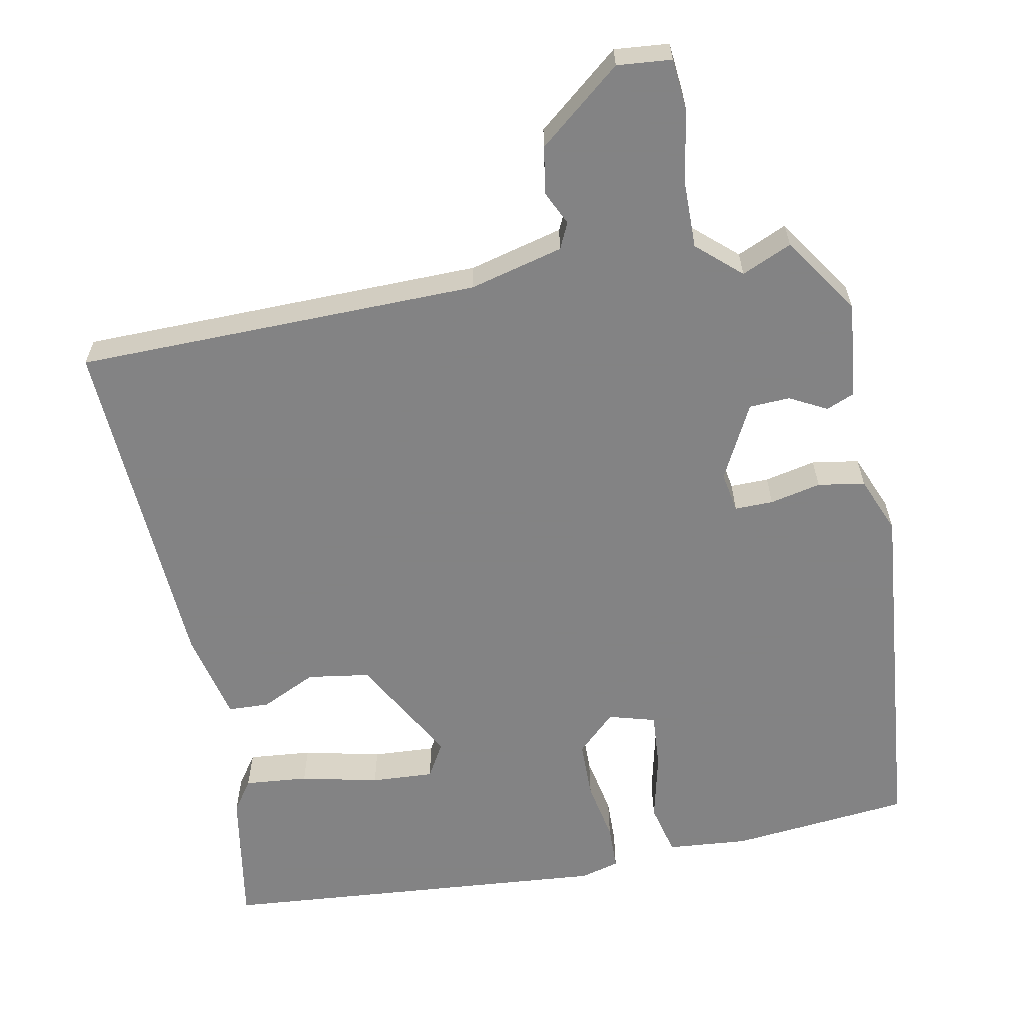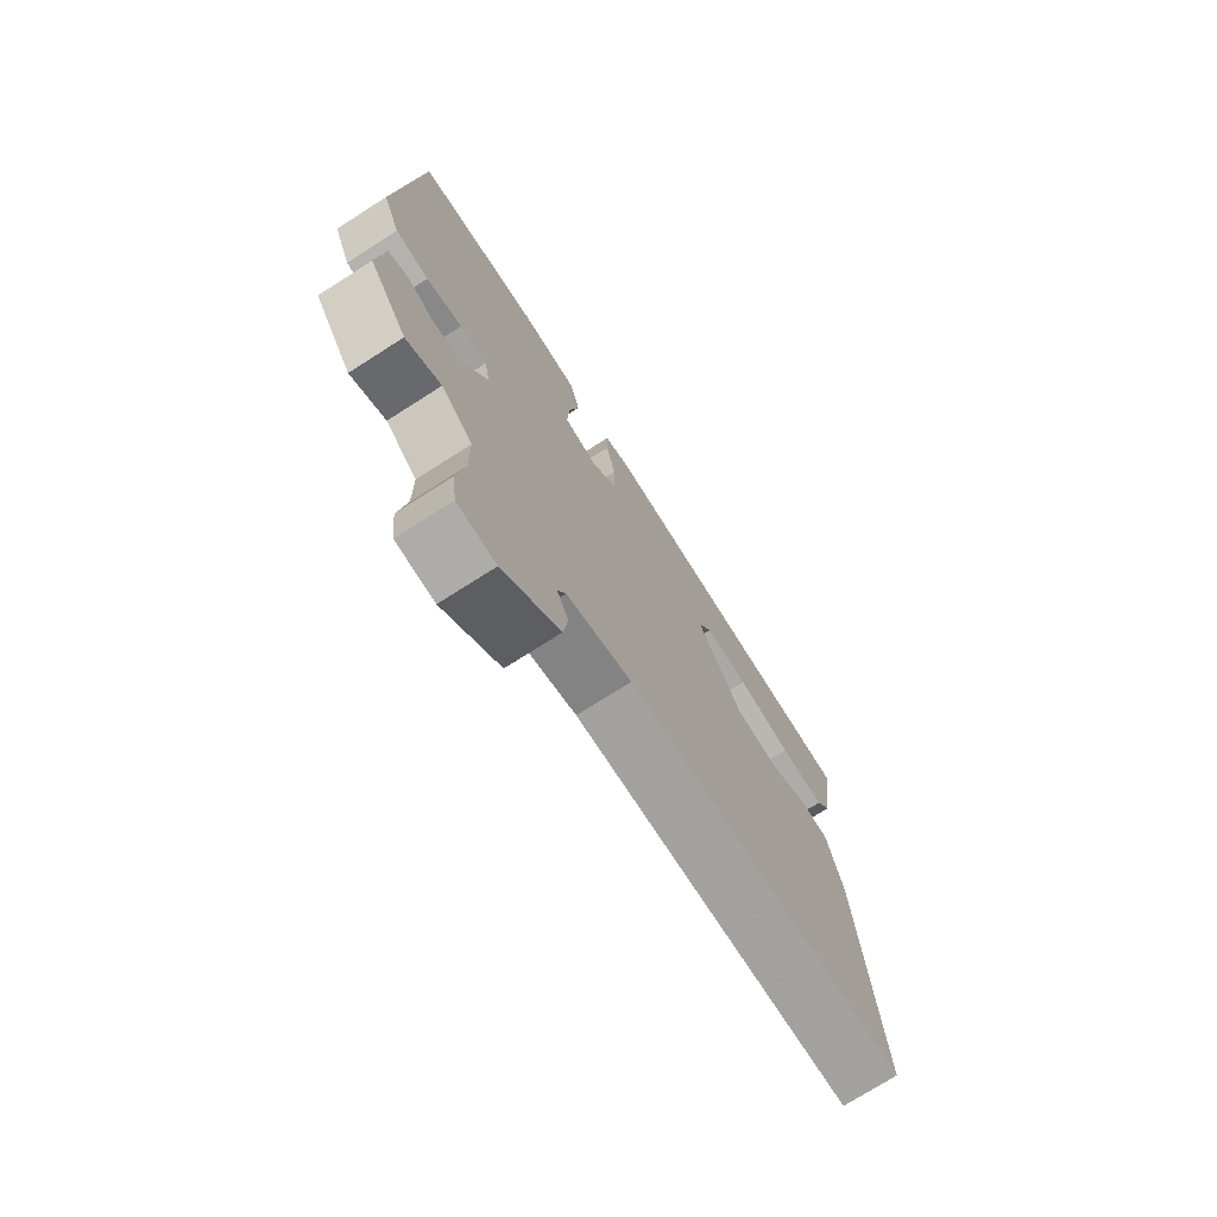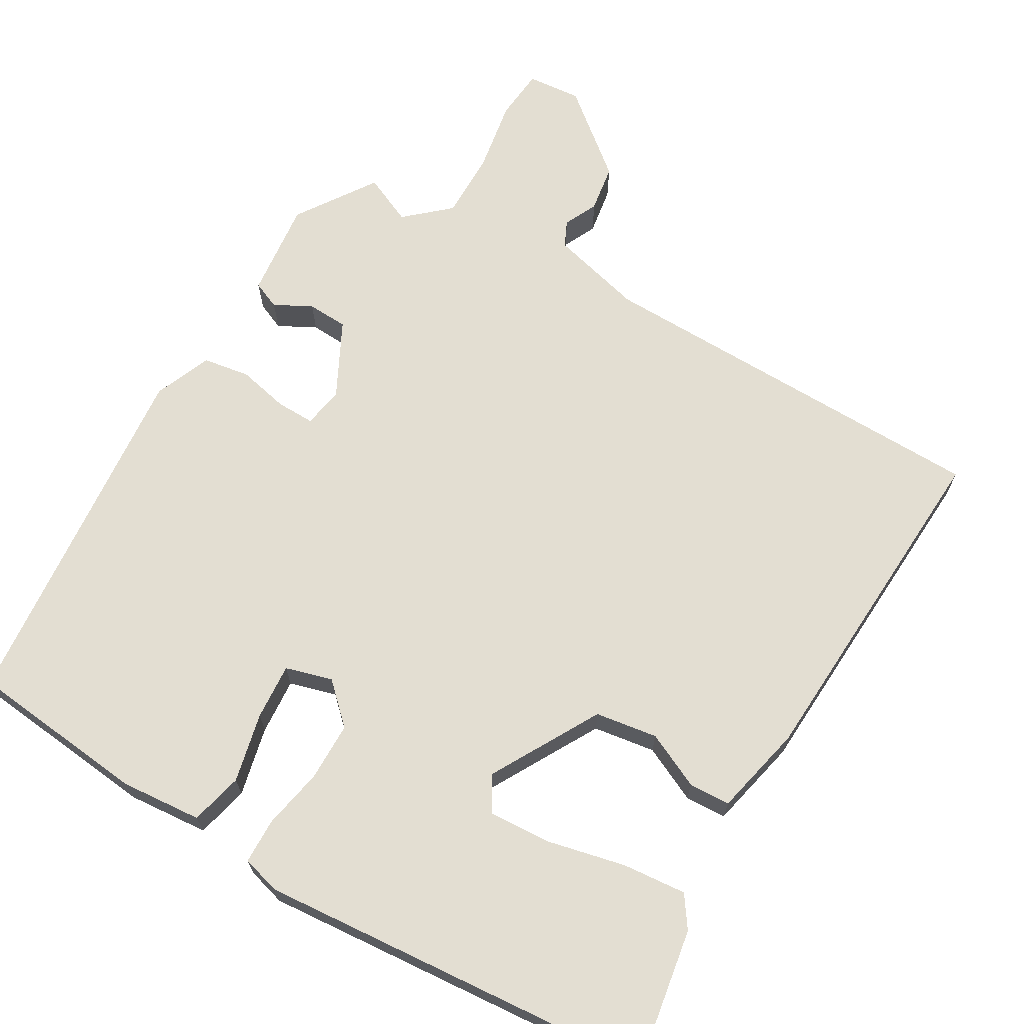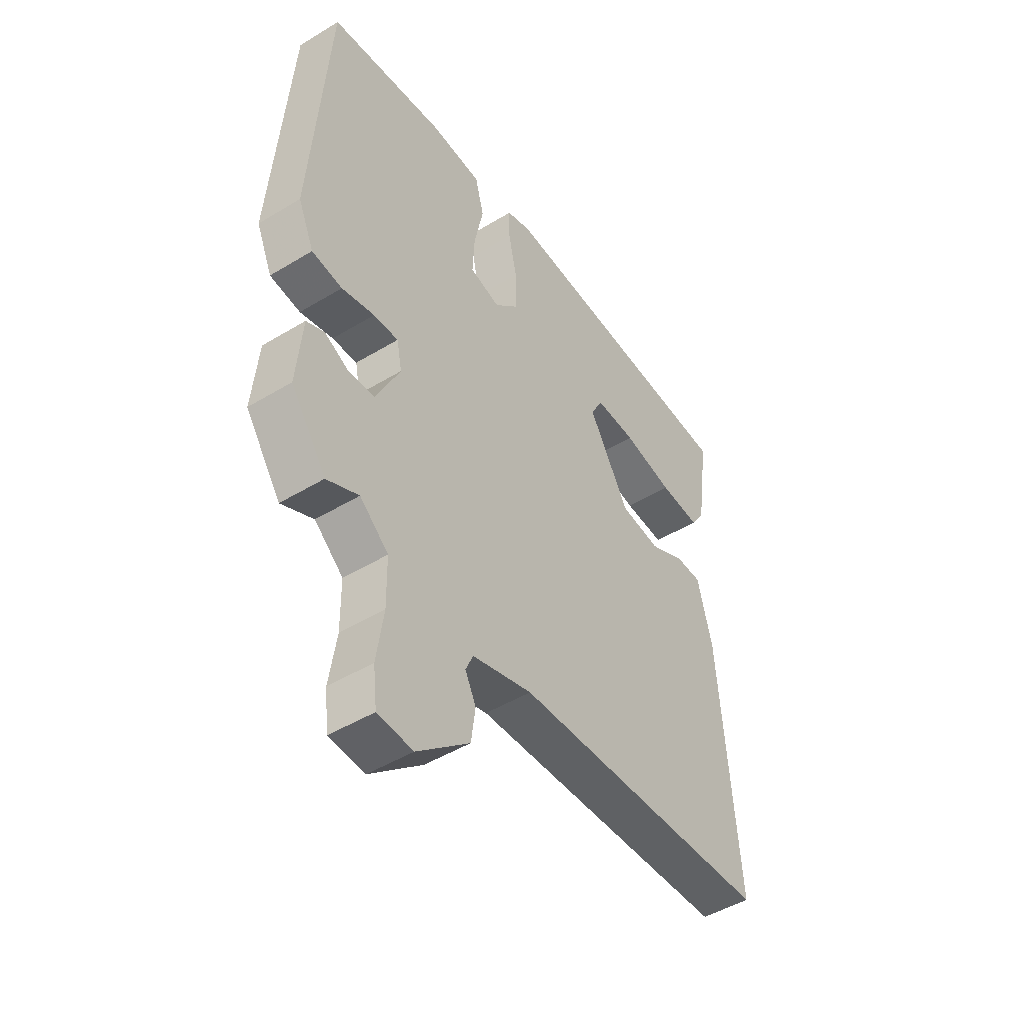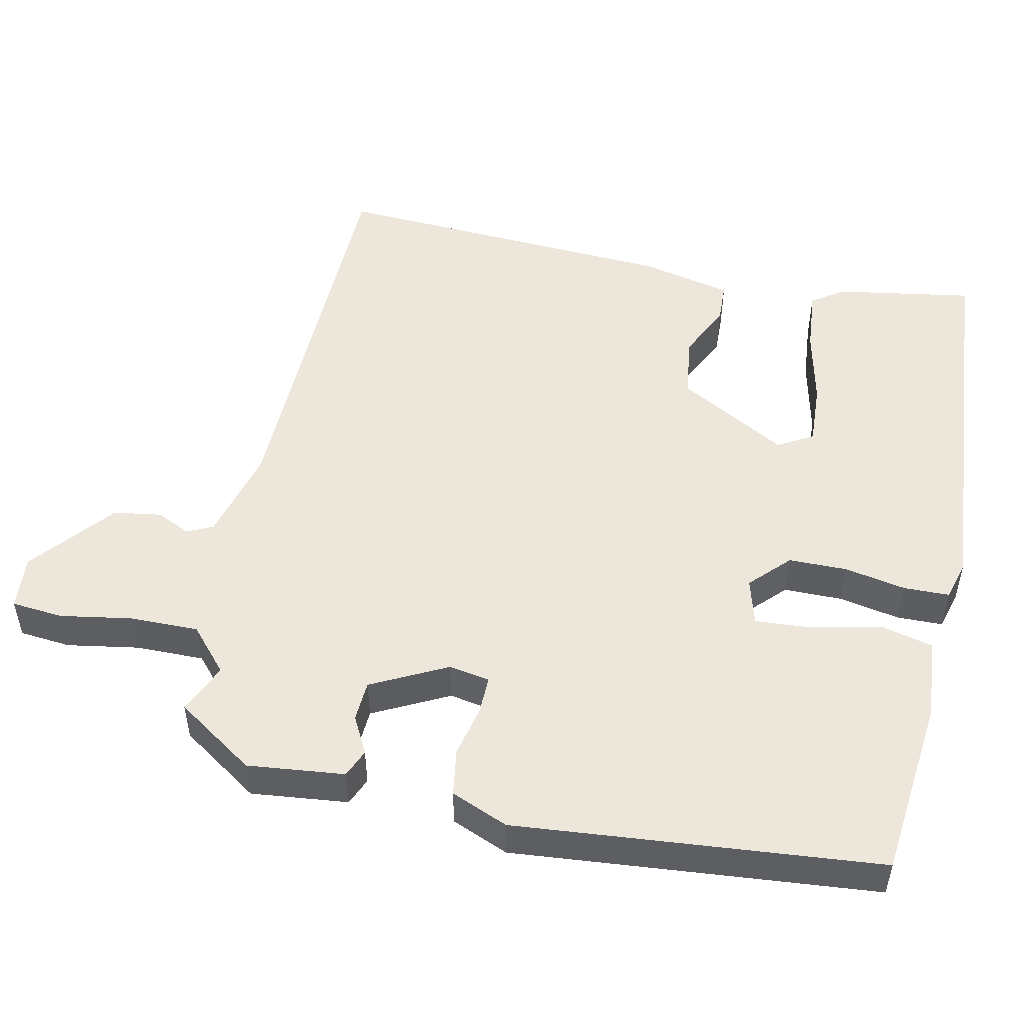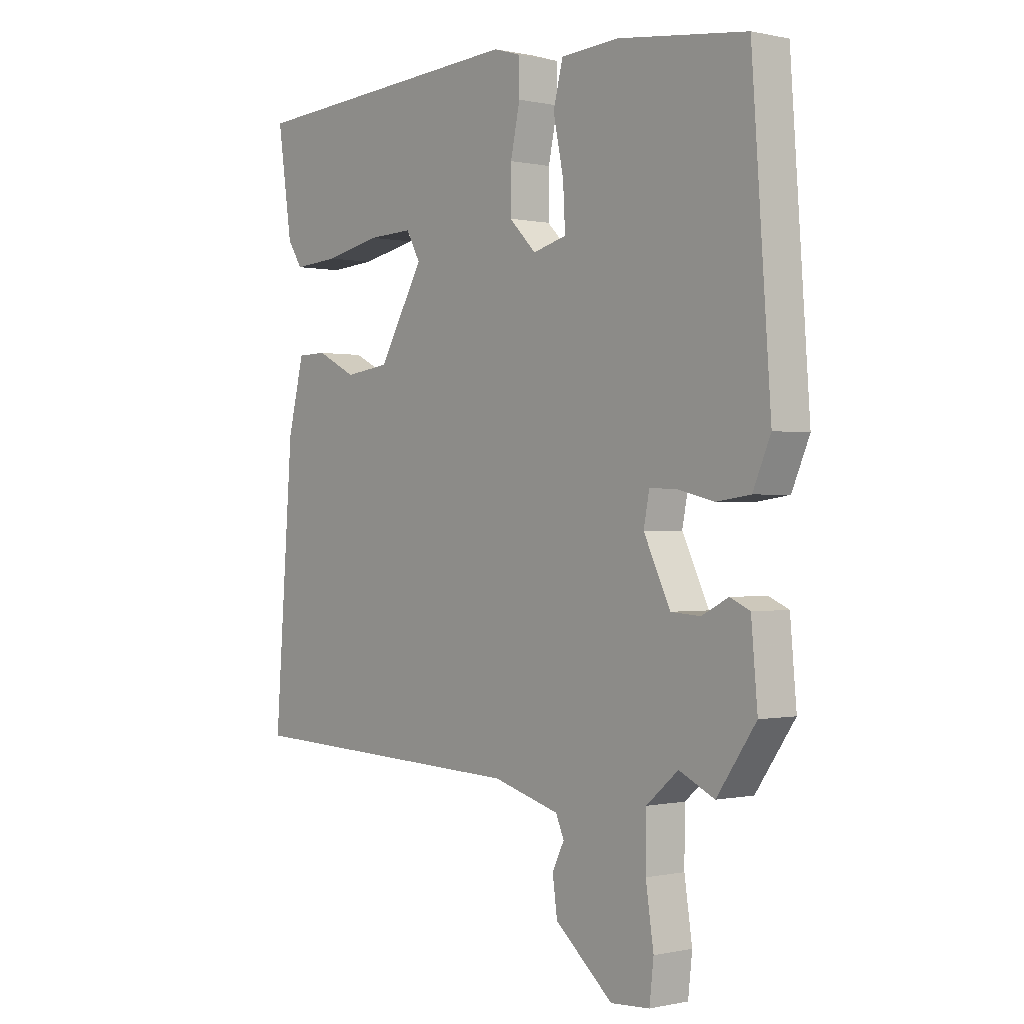
<metadata>
{"format":"obj","ext":"obj","renderer":"f3d","projection":"perspective","resolution":1024,"background":"white","views":[{"elev":-61.1,"azim":-170.3,"up":"+Y"},{"elev":-74.0,"azim":-57.5,"up":"+Z"},{"elev":67.7,"azim":29.1,"up":"+Y"},{"elev":-47.5,"azim":-55.6,"up":"+Z"},{"elev":50.8,"azim":-79.0,"up":"+Y"},{"elev":-0.2,"azim":-129.5,"up":"+Z"}]}
</metadata>
<code>
v 0.54 0.07 0.457
v 0.512 0.07 0.266
v 0.483 0.07 0.222
v 0.395 0.07 0.228
v 0.287 0.07 0.25
v 0.2 0.07 0.253
v 0.173 0.07 0.204
v 0.26 0.07 0.056
v 0.346 0.07 0.045
v 0.422 0.07 0.083
v 0.479 0.07 0.082
v 0.51 0.07 -0.043
v 0.546 0.07 -0.523
v -0.011 0.07 -0.544
v -0.139 0.07 -0.58
v -0.155 0.07 -0.616
v -0.132 0.07 -0.662
v -0.141 0.07 -0.728
v -0.252 0.07 -0.823
v -0.327 0.07 -0.818
v -0.335 0.07 -0.747
v -0.32 0.07 -0.647
v -0.321 0.07 -0.553
v -0.382 0.07 -0.501
v -0.45 0.07 -0.533
v -0.525 0.07 -0.426
v -0.513 0.07 -0.292
v -0.475 0.07 -0.275
v -0.423 0.07 -0.301
v -0.367 0.07 -0.297
v -0.316 0.07 -0.192
v -0.327 0.07 -0.136
v -0.38 0.07 -0.138
v -0.45 0.07 -0.155
v -0.515 0.07 -0.146
v -0.549 0.07 -0.068
v -0.513 0.07 0.433
v -0.265 0.07 0.464
v -0.153 0.07 0.457
v -0.134 0.07 0.385
v -0.154 0.07 0.289
v -0.158 0.07 0.211
v -0.093 0.07 0.194
v -0.041 0.07 0.246
v -0.042 0.07 0.327
v -0.06 0.07 0.411
v -0.06 0.07 0.474
v -0.007 0.07 0.49
v 0.54 0 0.457
v 0.512 0 0.266
v 0.483 0 0.222
v 0.395 0 0.228
v 0.287 0 0.25
v 0.2 0 0.253
v 0.173 0 0.204
v 0.26 0 0.056
v 0.346 0 0.045
v 0.422 0 0.083
v 0.479 0 0.082
v 0.51 0 -0.043
v 0.546 0 -0.523
v -0.011 0 -0.544
v -0.139 0 -0.58
v -0.155 0 -0.616
v -0.132 0 -0.662
v -0.141 0 -0.728
v -0.252 0 -0.823
v -0.327 0 -0.818
v -0.335 0 -0.747
v -0.32 0 -0.647
v -0.321 0 -0.553
v -0.382 0 -0.501
v -0.45 0 -0.533
v -0.525 0 -0.426
v -0.513 0 -0.292
v -0.475 0 -0.275
v -0.423 0 -0.301
v -0.367 0 -0.297
v -0.316 0 -0.192
v -0.327 0 -0.136
v -0.38 0 -0.138
v -0.45 0 -0.155
v -0.515 0 -0.146
v -0.549 0 -0.068
v -0.513 0 0.433
v -0.265 0 0.464
v -0.153 0 0.457
v -0.134 0 0.385
v -0.154 0 0.289
v -0.158 0 0.211
v -0.093 0 0.194
v -0.041 0 0.246
v -0.042 0 0.327
v -0.06 0 0.411
v -0.06 0 0.474
v -0.007 0 0.49
f 3 4 5
f 2 3 5
f 1 2 5
f 48 1 5
f 47 48 5
f 46 47 5
f 45 46 5
f 39 40 41
f 38 39 41
f 37 38 41
f 36 37 41
f 35 36 41
f 34 35 41
f 33 34 41
f 32 33 41 42
f 31 32 42 43
f 27 28 29
f 26 27 29
f 25 26 29
f 24 25 29
f 23 24 29 30
f 20 21 22
f 19 20 22
f 18 19 22
f 17 18 22
f 16 17 22
f 15 16 22 23
f 31 43 44
f 30 31 44
f 23 30 44
f 15 23 44
f 14 15 44
f 12 13 14
f 11 12 14
f 10 11 14
f 9 10 14
f 45 5 6
f 45 6 7
f 44 45 7 8
f 14 44 8
f 8 9 14
f 53 52 51
f 53 51 50
f 53 50 49
f 53 49 96
f 53 96 95
f 53 95 94
f 53 94 93
f 89 88 87
f 89 87 86
f 89 86 85
f 89 85 84
f 89 84 83
f 89 83 82
f 89 82 81
f 90 89 81 80
f 91 90 80 79
f 77 76 75
f 77 75 74
f 77 74 73
f 77 73 72
f 78 77 72 71
f 70 69 68
f 70 68 67
f 70 67 66
f 70 66 65
f 70 65 64
f 71 70 64 63
f 92 91 79
f 92 79 78
f 92 78 71
f 92 71 63
f 92 63 62
f 62 61 60
f 62 60 59
f 62 59 58
f 62 58 57
f 54 53 93
f 55 54 93
f 56 55 93 92
f 56 92 62
f 62 57 56
f 1 49 50 2
f 2 50 51 3
f 3 51 52 4
f 4 52 53 5
f 5 53 54 6
f 6 54 55 7
f 7 55 56 8
f 8 56 57 9
f 9 57 58 10
f 10 58 59 11
f 11 59 60 12
f 12 60 61 13
f 13 61 62 14
f 14 62 63 15
f 15 63 64 16
f 16 64 65 17
f 17 65 66 18
f 18 66 67 19
f 19 67 68 20
f 20 68 69 21
f 21 69 70 22
f 22 70 71 23
f 23 71 72 24
f 24 72 73 25
f 25 73 74 26
f 26 74 75 27
f 27 75 76 28
f 28 76 77 29
f 29 77 78 30
f 30 78 79 31
f 31 79 80 32
f 32 80 81 33
f 33 81 82 34
f 34 82 83 35
f 35 83 84 36
f 36 84 85 37
f 37 85 86 38
f 38 86 87 39
f 39 87 88 40
f 40 88 89 41
f 41 89 90 42
f 42 90 91 43
f 43 91 92 44
f 44 92 93 45
f 45 93 94 46
f 46 94 95 47
f 47 95 96 48
f 48 96 49 1

</code>
